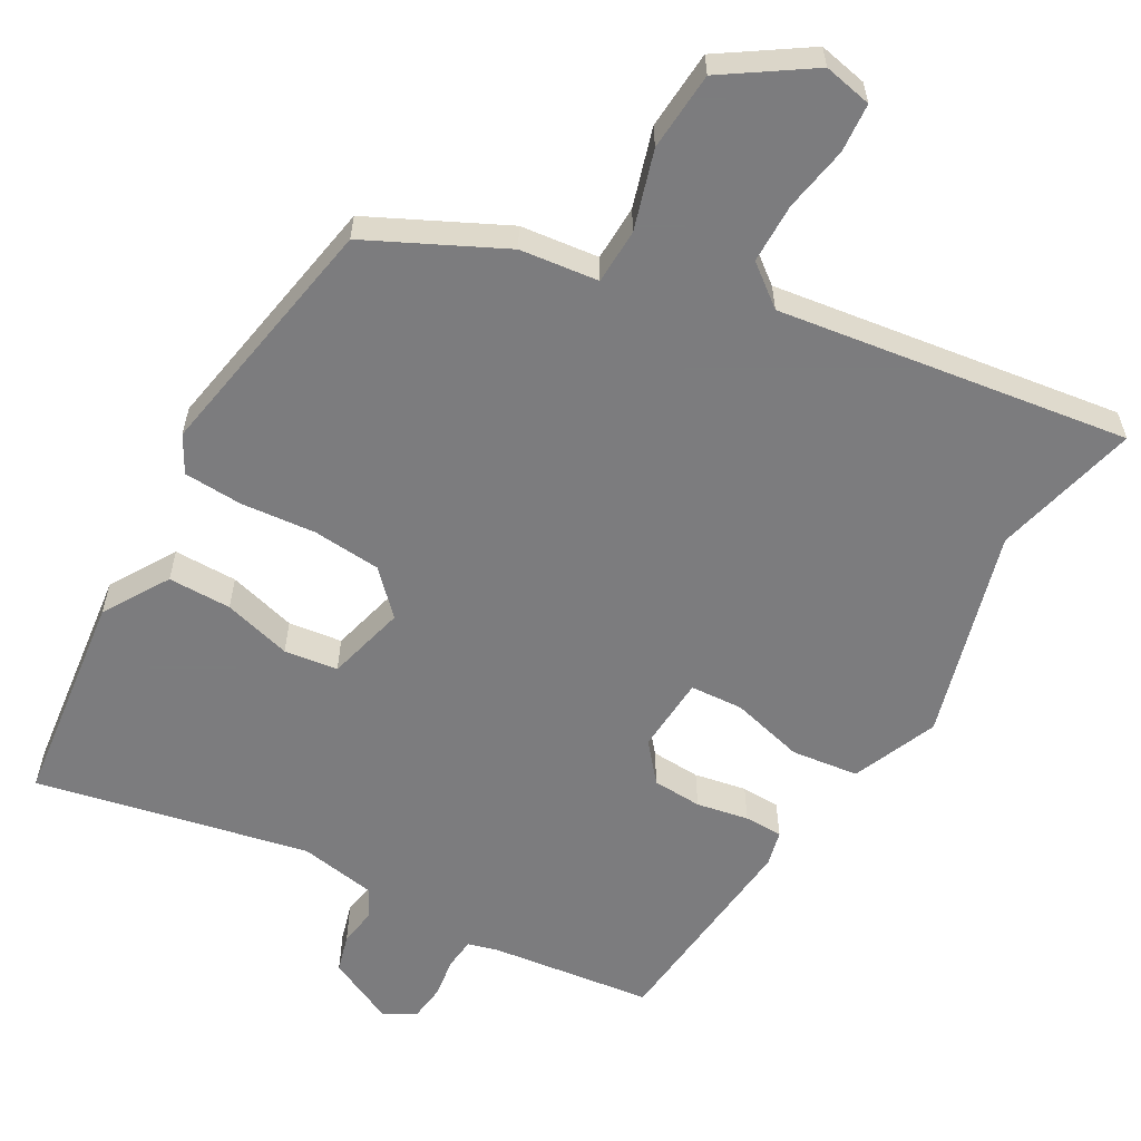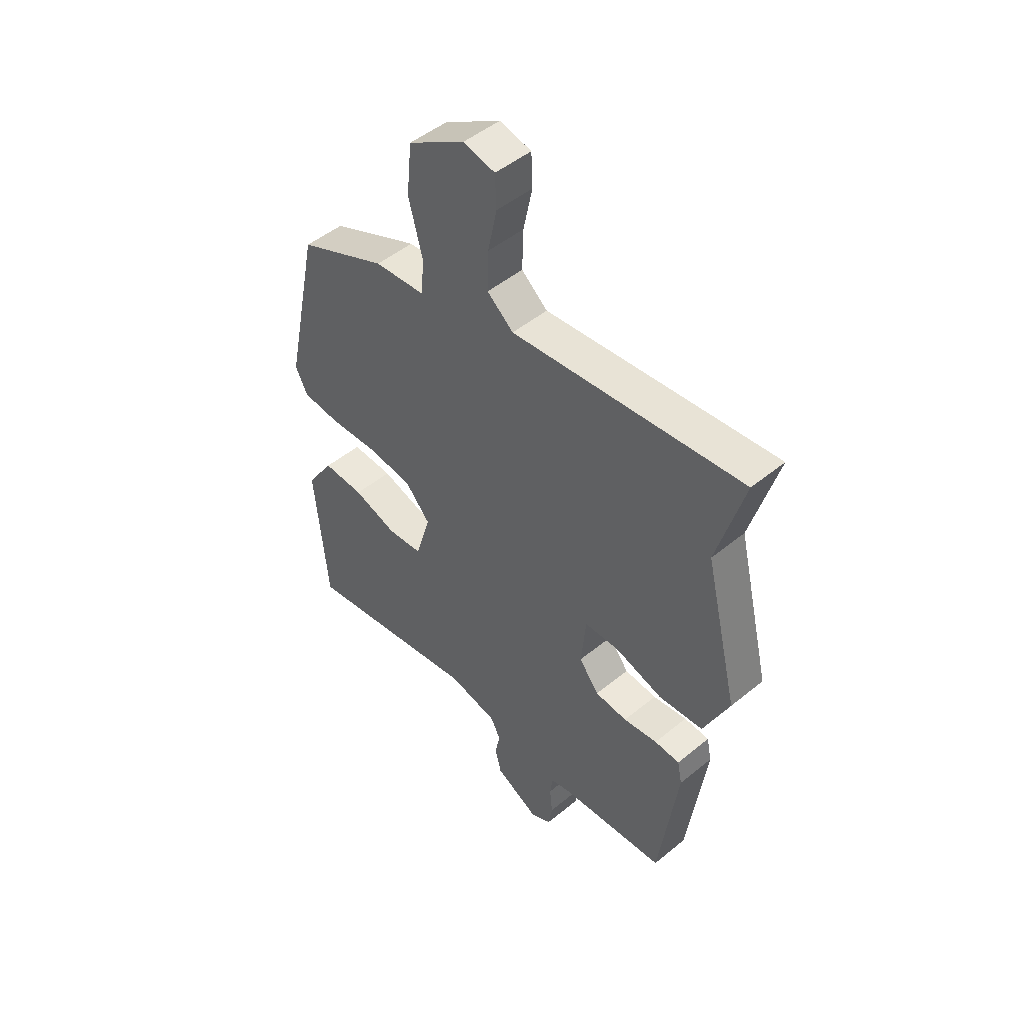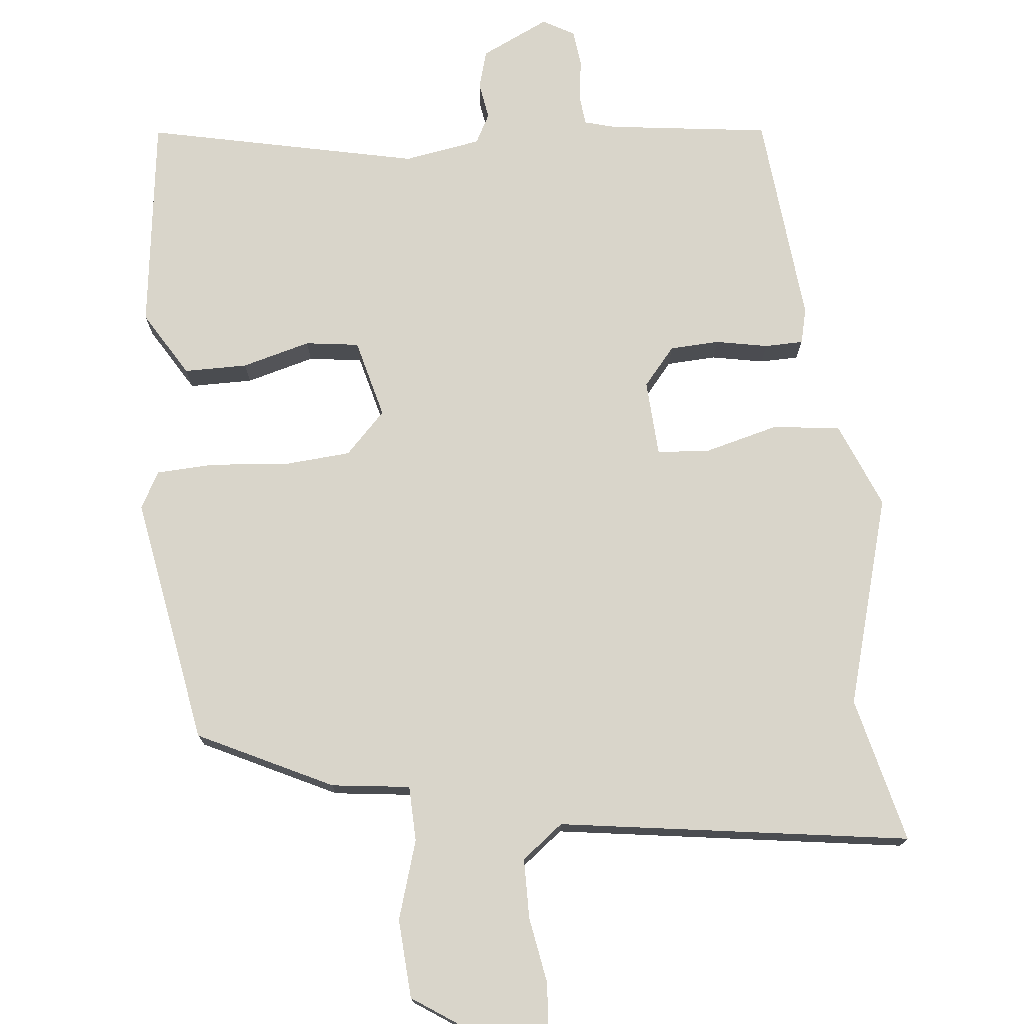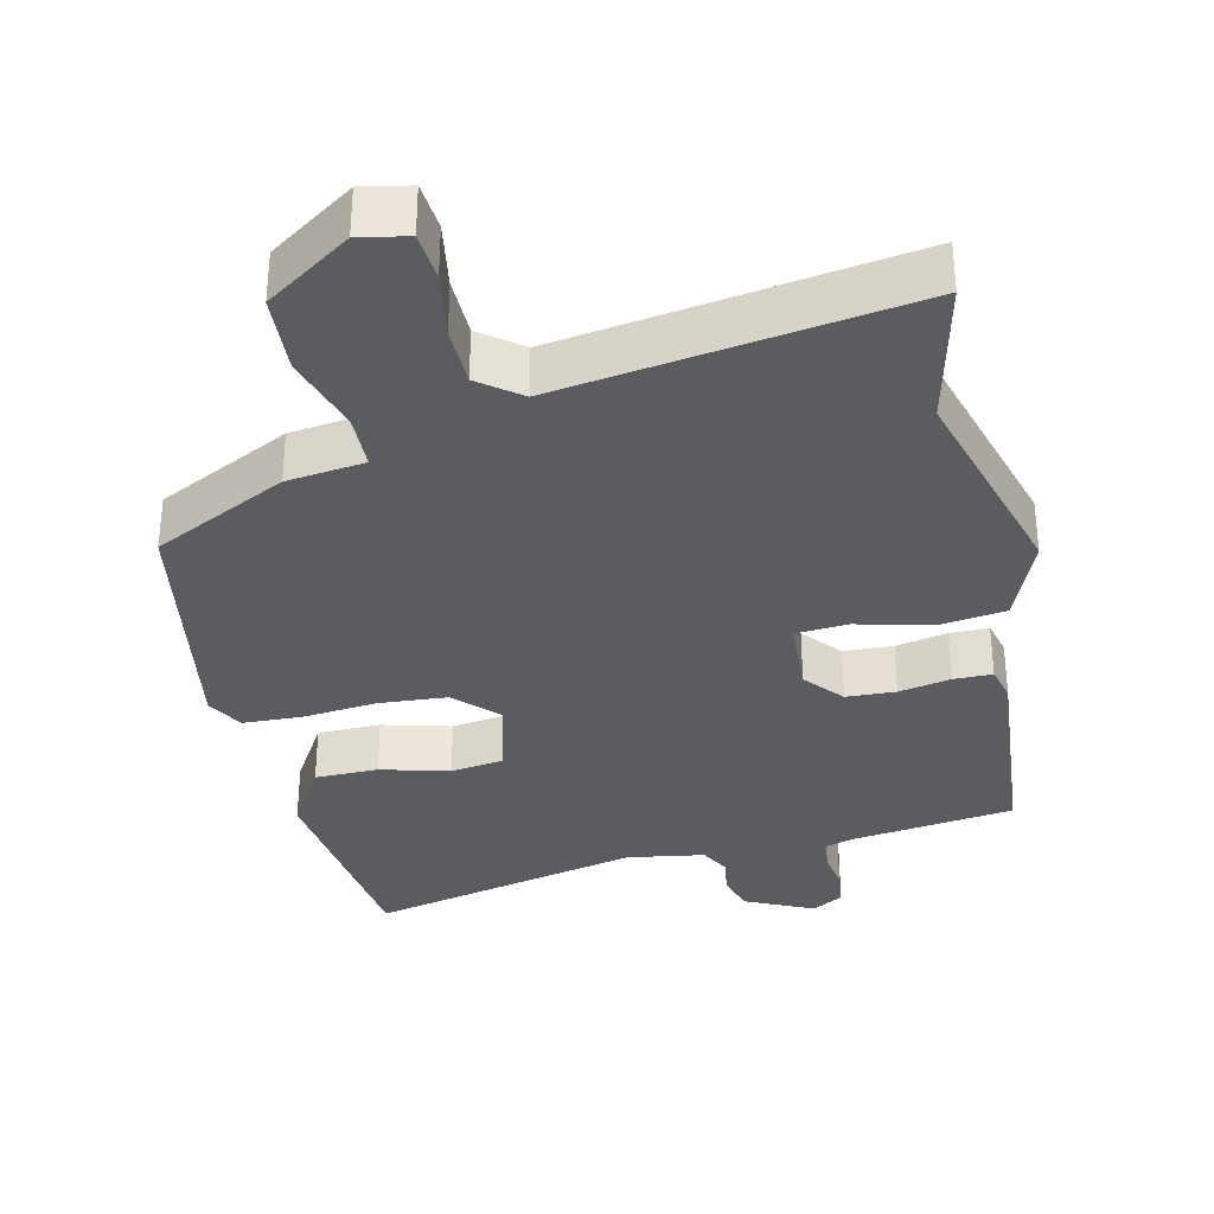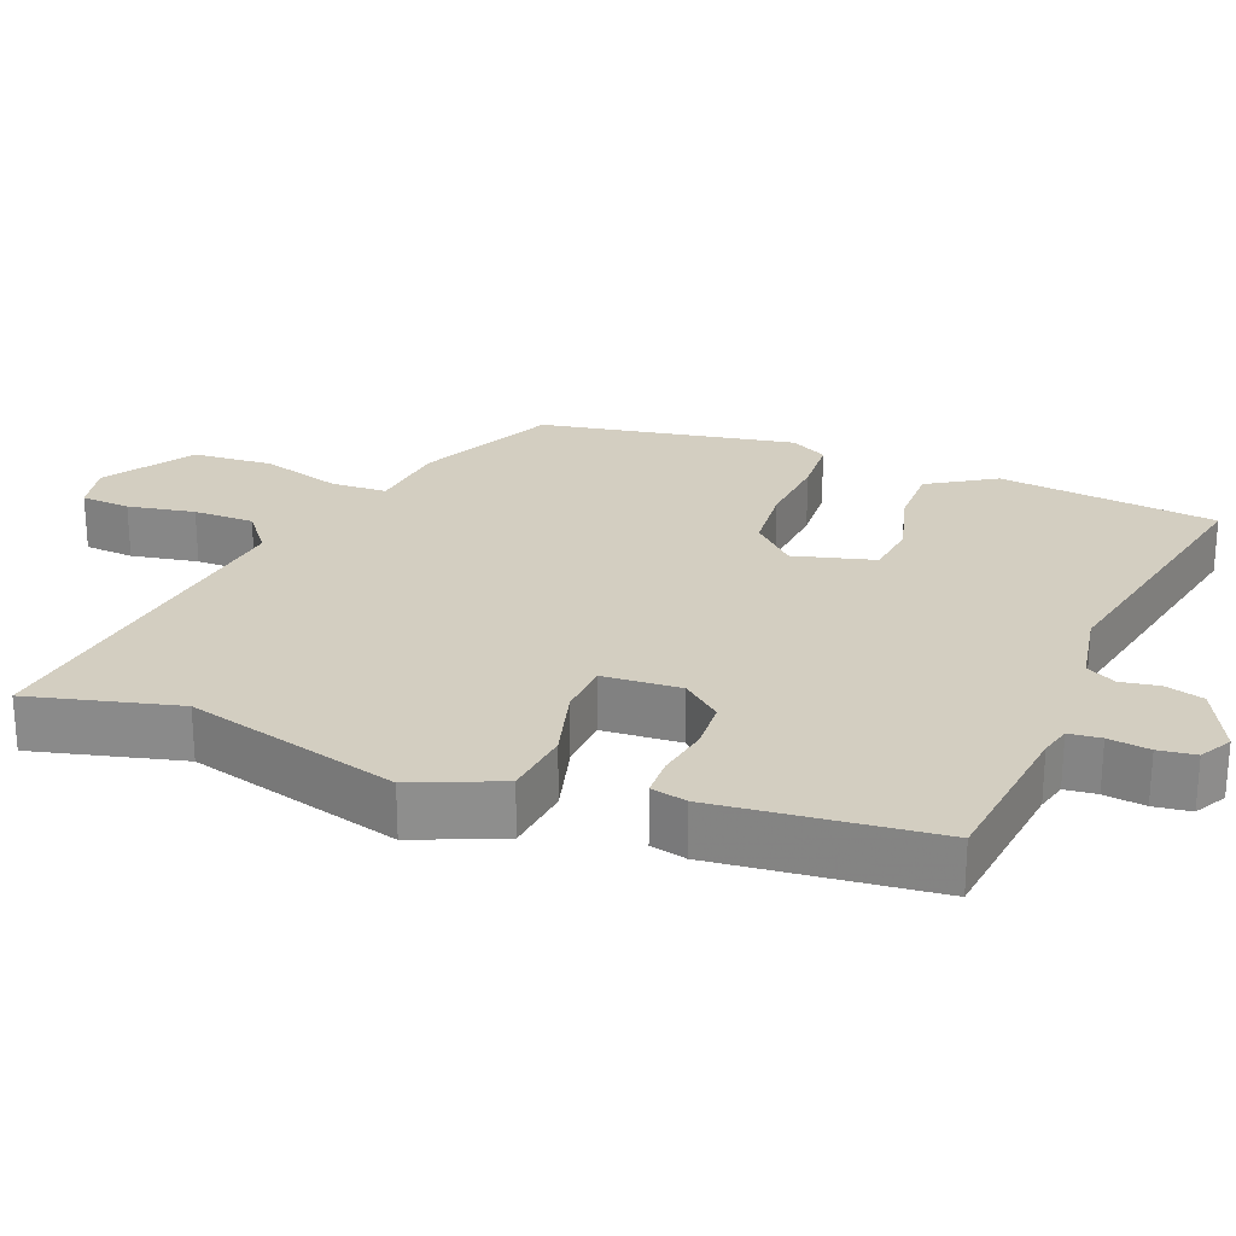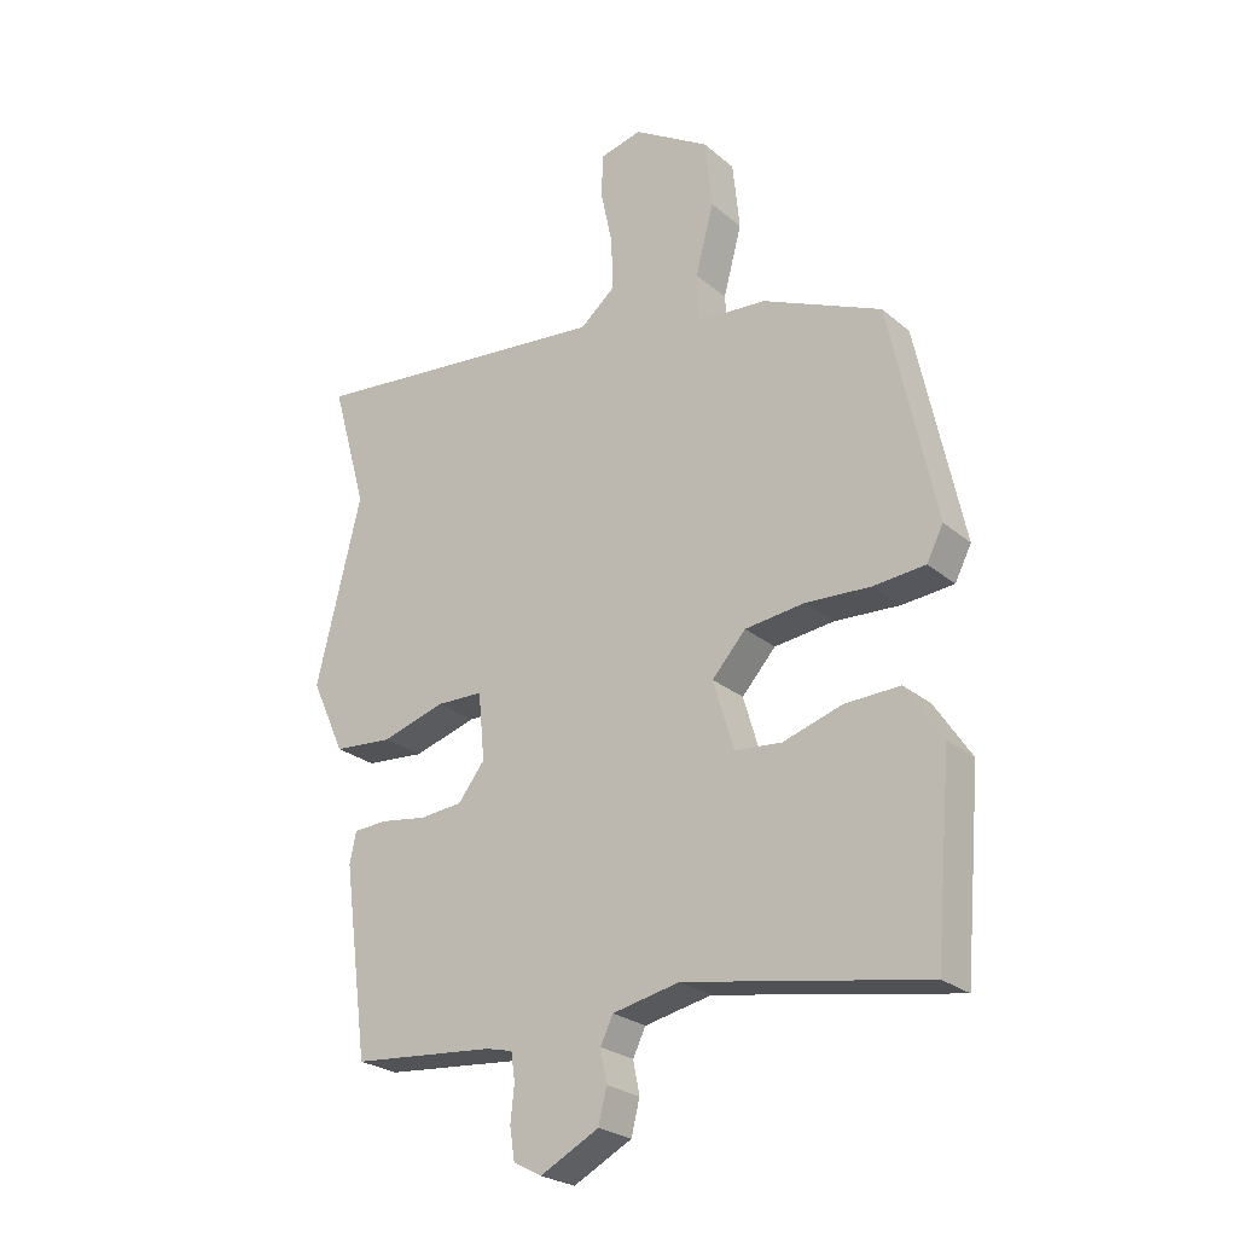
<metadata>
{"format":"obj","ext":"obj","renderer":"f3d","projection":"perspective","resolution":1024,"background":"white","views":[{"elev":-58.9,"azim":-27.7,"up":"+Y"},{"elev":48.8,"azim":47.6,"up":"+Z"},{"elev":74.4,"azim":-3.6,"up":"+Y"},{"elev":-34.3,"azim":15.3,"up":"+Y"},{"elev":25.3,"azim":113.0,"up":"+Y"},{"elev":-25.1,"azim":-143.0,"up":"+Z"}]}
</metadata>
<code>
v 0.527 0.07 0.596
v 0.471 0.07 0.397
v 0.542 0.07 0.105
v 0.489 0.07 -0.011
v 0.396 0.07 -0.019
v 0.296 0.07 0.011
v 0.223 0.07 0.009
v 0.213 0.07 -0.096
v 0.255 0.07 -0.15
v 0.323 0.07 -0.156
v 0.395 0.07 -0.145
v 0.448 0.07 -0.148
v 0.458 0.07 -0.197
v 0.419 0.07 -0.491
v 0.195 0.07 -0.511
v 0.153 0.07 -0.521
v 0.147 0.07 -0.564
v 0.153 0.07 -0.62
v 0.145 0.07 -0.67
v 0.101 0.07 -0.693
v 0.009 0.07 -0.645
v -0.004 0.07 -0.592
v 0.006 0.07 -0.541
v -0.014 0.07 -0.5
v -0.119 0.07 -0.478
v -0.496 0.07 -0.545
v -0.507 0.07 -0.42
v -0.522 0.07 -0.248
v -0.464 0.07 -0.16
v -0.377 0.07 -0.163
v -0.284 0.07 -0.192
v -0.21 0.07 -0.185
v -0.178 0.07 -0.077
v -0.231 0.07 -0.018
v -0.325 0.07 -0.007
v -0.428 0.07 -0.013
v -0.509 0.07 -0.006
v -0.535 0.07 0.045
v -0.462 0.07 0.387
v -0.275 0.07 0.47
v -0.167 0.07 0.479
v -0.162 0.07 0.555
v -0.191 0.07 0.664
v -0.18 0.07 0.772
v -0.06 0.07 0.846
v 0.006 0.07 0.83
v 0.009 0.07 0.763
v -0.01 0.07 0.673
v -0.012 0.07 0.591
v 0.043 0.07 0.545
v 0.527 0 0.596
v 0.471 0 0.397
v 0.542 0 0.105
v 0.489 0 -0.011
v 0.396 0 -0.019
v 0.296 0 0.011
v 0.223 0 0.009
v 0.213 0 -0.096
v 0.255 0 -0.15
v 0.323 0 -0.156
v 0.395 0 -0.145
v 0.448 0 -0.148
v 0.458 0 -0.197
v 0.419 0 -0.491
v 0.195 0 -0.511
v 0.153 0 -0.521
v 0.147 0 -0.564
v 0.153 0 -0.62
v 0.145 0 -0.67
v 0.101 0 -0.693
v 0.009 0 -0.645
v -0.004 0 -0.592
v 0.006 0 -0.541
v -0.014 0 -0.5
v -0.119 0 -0.478
v -0.496 0 -0.545
v -0.507 0 -0.42
v -0.522 0 -0.248
v -0.464 0 -0.16
v -0.377 0 -0.163
v -0.284 0 -0.192
v -0.21 0 -0.185
v -0.178 0 -0.077
v -0.231 0 -0.018
v -0.325 0 -0.007
v -0.428 0 -0.013
v -0.509 0 -0.006
v -0.535 0 0.045
v -0.462 0 0.387
v -0.275 0 0.47
v -0.167 0 0.479
v -0.162 0 0.555
v -0.191 0 0.664
v -0.18 0 0.772
v -0.06 0 0.846
v 0.006 0 0.83
v 0.009 0 0.763
v -0.01 0 0.673
v -0.012 0 0.591
v 0.043 0 0.545
f 45 46 47 48
f 45 48 49
f 42 43 44 45
f 41 42 45 49
f 38 39 40 41
f 38 41 49 50
f 35 36 37 38
f 34 35 38 50
f 28 29 30 31
f 28 31 32
f 25 26 27 28
f 24 25 28 32
f 20 21 22 23
f 20 23 24
f 17 18 19 20
f 16 17 20 24
f 15 16 24 32
f 10 11 12 13
f 9 10 13 14
f 8 9 14 15
f 3 4 5 6
f 2 3 6 7
f 1 2 7
f 33 34 50 1
f 8 15 32 33
f 7 8 33
f 1 7 33
f 98 97 96 95
f 99 98 95
f 95 94 93 92
f 99 95 92 91
f 91 90 89 88
f 100 99 91 88
f 88 87 86 85
f 100 88 85 84
f 81 80 79 78
f 82 81 78
f 78 77 76 75
f 82 78 75 74
f 73 72 71 70
f 74 73 70
f 70 69 68 67
f 74 70 67 66
f 82 74 66 65
f 63 62 61 60
f 64 63 60 59
f 65 64 59 58
f 56 55 54 53
f 57 56 53 52
f 57 52 51
f 51 100 84 83
f 83 82 65 58
f 83 58 57
f 83 57 51
f 1 51 52 2
f 2 52 53 3
f 3 53 54 4
f 4 54 55 5
f 5 55 56 6
f 6 56 57 7
f 7 57 58 8
f 8 58 59 9
f 9 59 60 10
f 10 60 61 11
f 11 61 62 12
f 12 62 63 13
f 13 63 64 14
f 14 64 65 15
f 15 65 66 16
f 16 66 67 17
f 17 67 68 18
f 18 68 69 19
f 19 69 70 20
f 20 70 71 21
f 21 71 72 22
f 22 72 73 23
f 23 73 74 24
f 24 74 75 25
f 25 75 76 26
f 26 76 77 27
f 27 77 78 28
f 28 78 79 29
f 29 79 80 30
f 30 80 81 31
f 31 81 82 32
f 32 82 83 33
f 33 83 84 34
f 34 84 85 35
f 35 85 86 36
f 36 86 87 37
f 37 87 88 38
f 38 88 89 39
f 39 89 90 40
f 40 90 91 41
f 41 91 92 42
f 42 92 93 43
f 43 93 94 44
f 44 94 95 45
f 45 95 96 46
f 46 96 97 47
f 47 97 98 48
f 48 98 99 49
f 49 99 100 50
f 50 100 51 1

</code>
